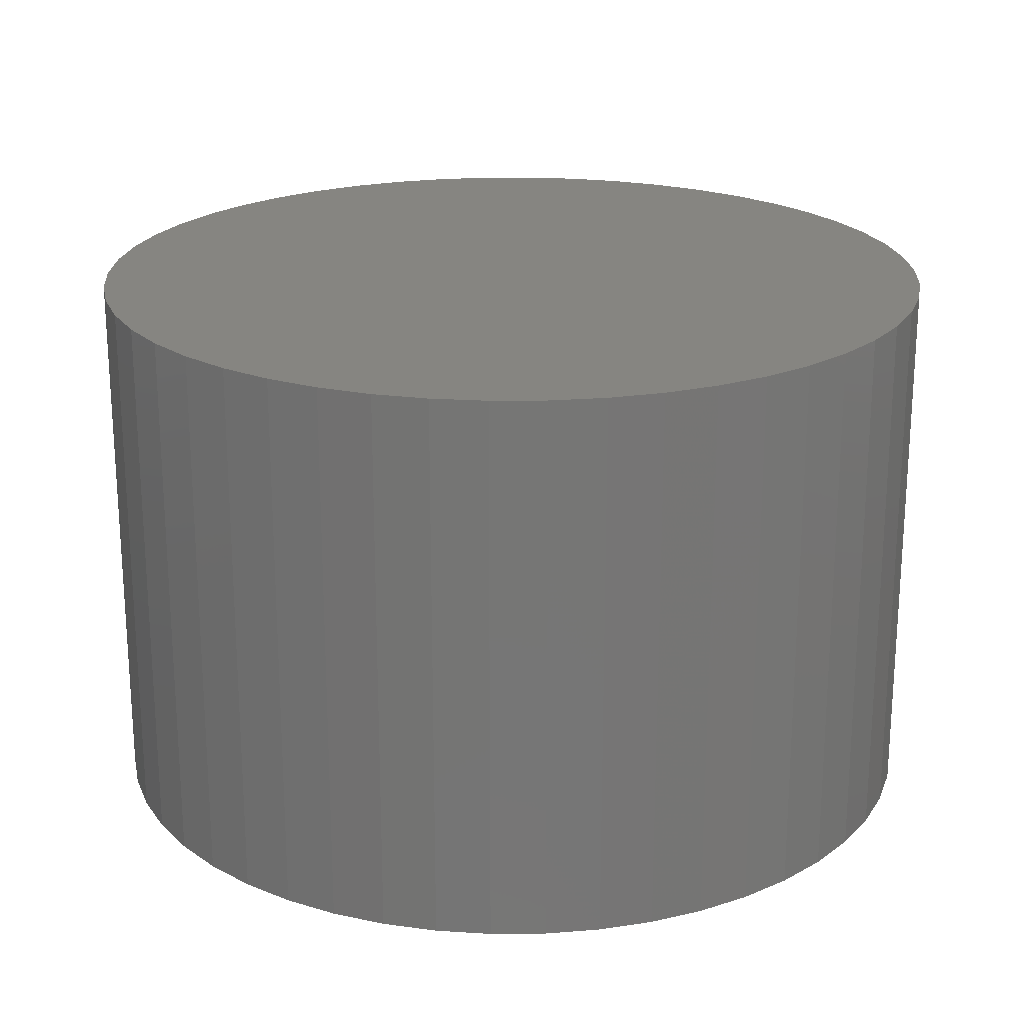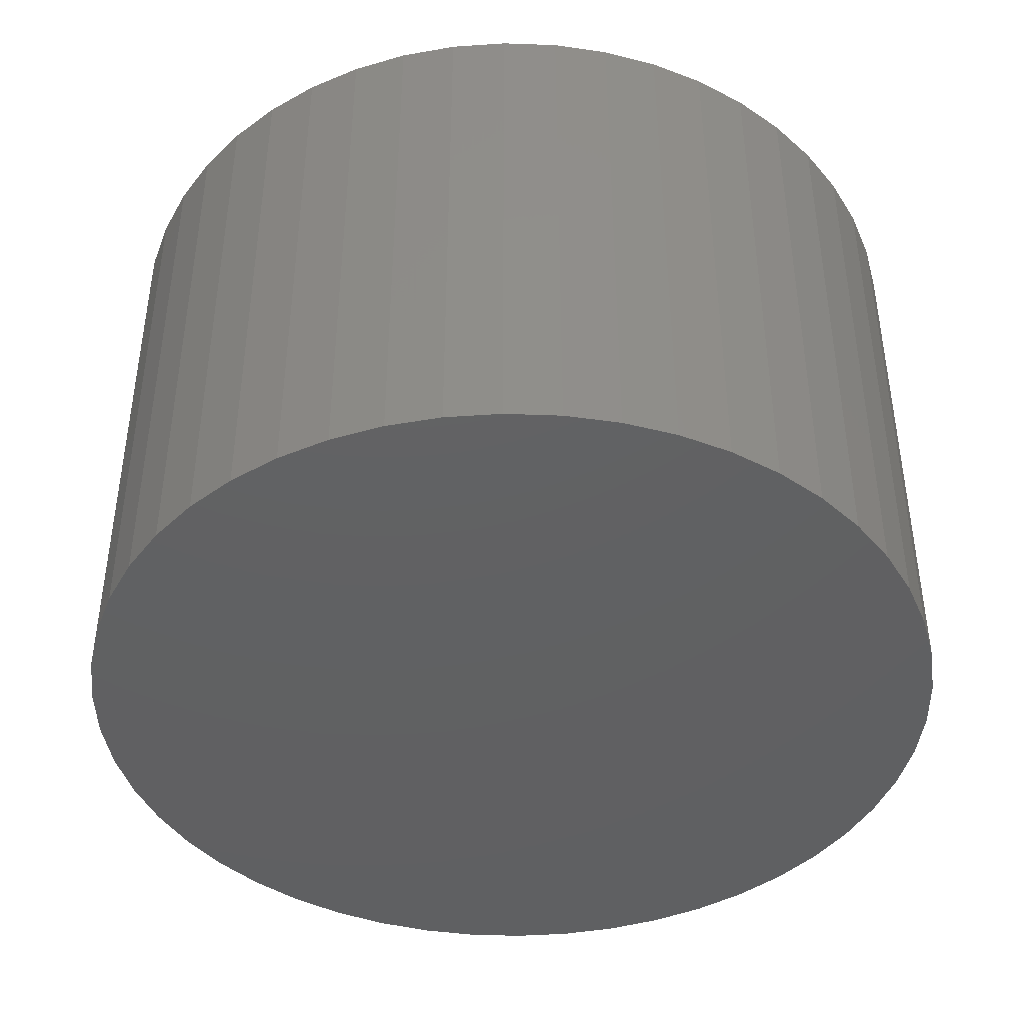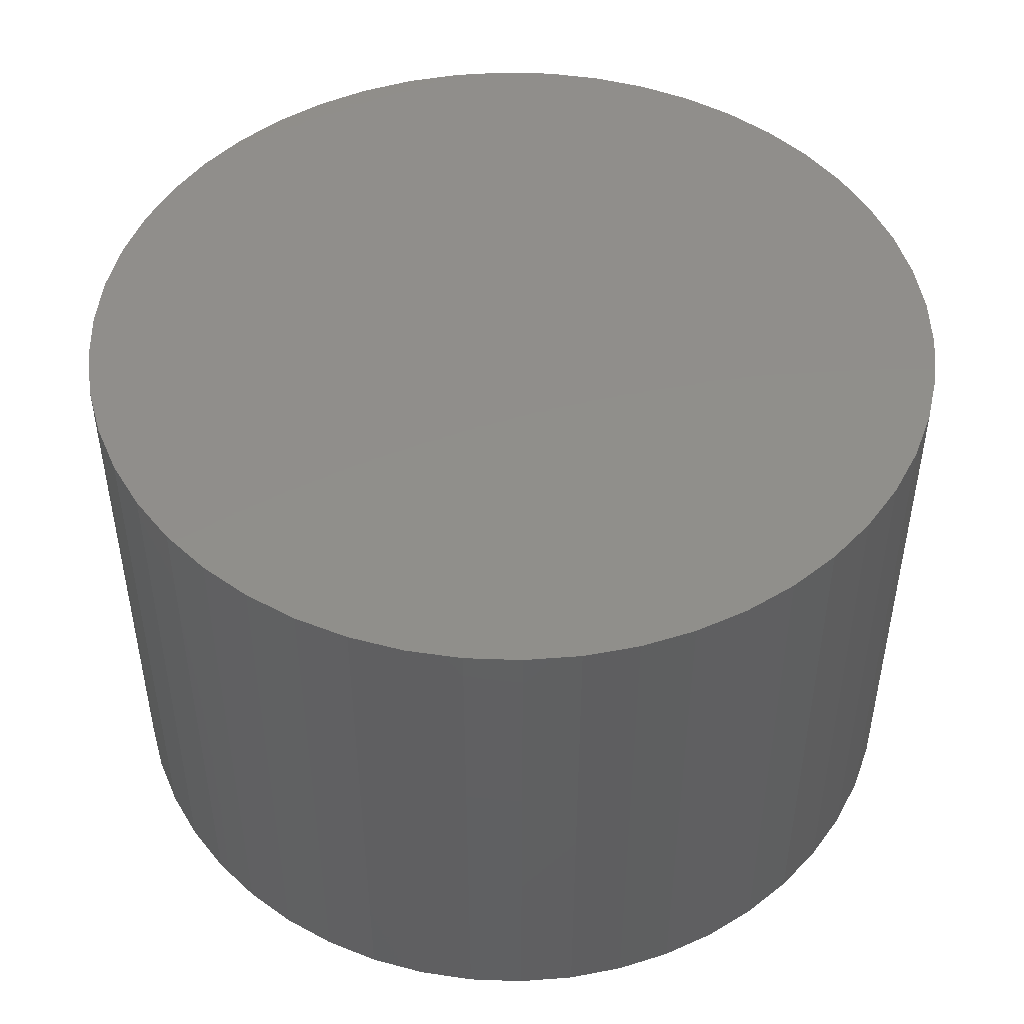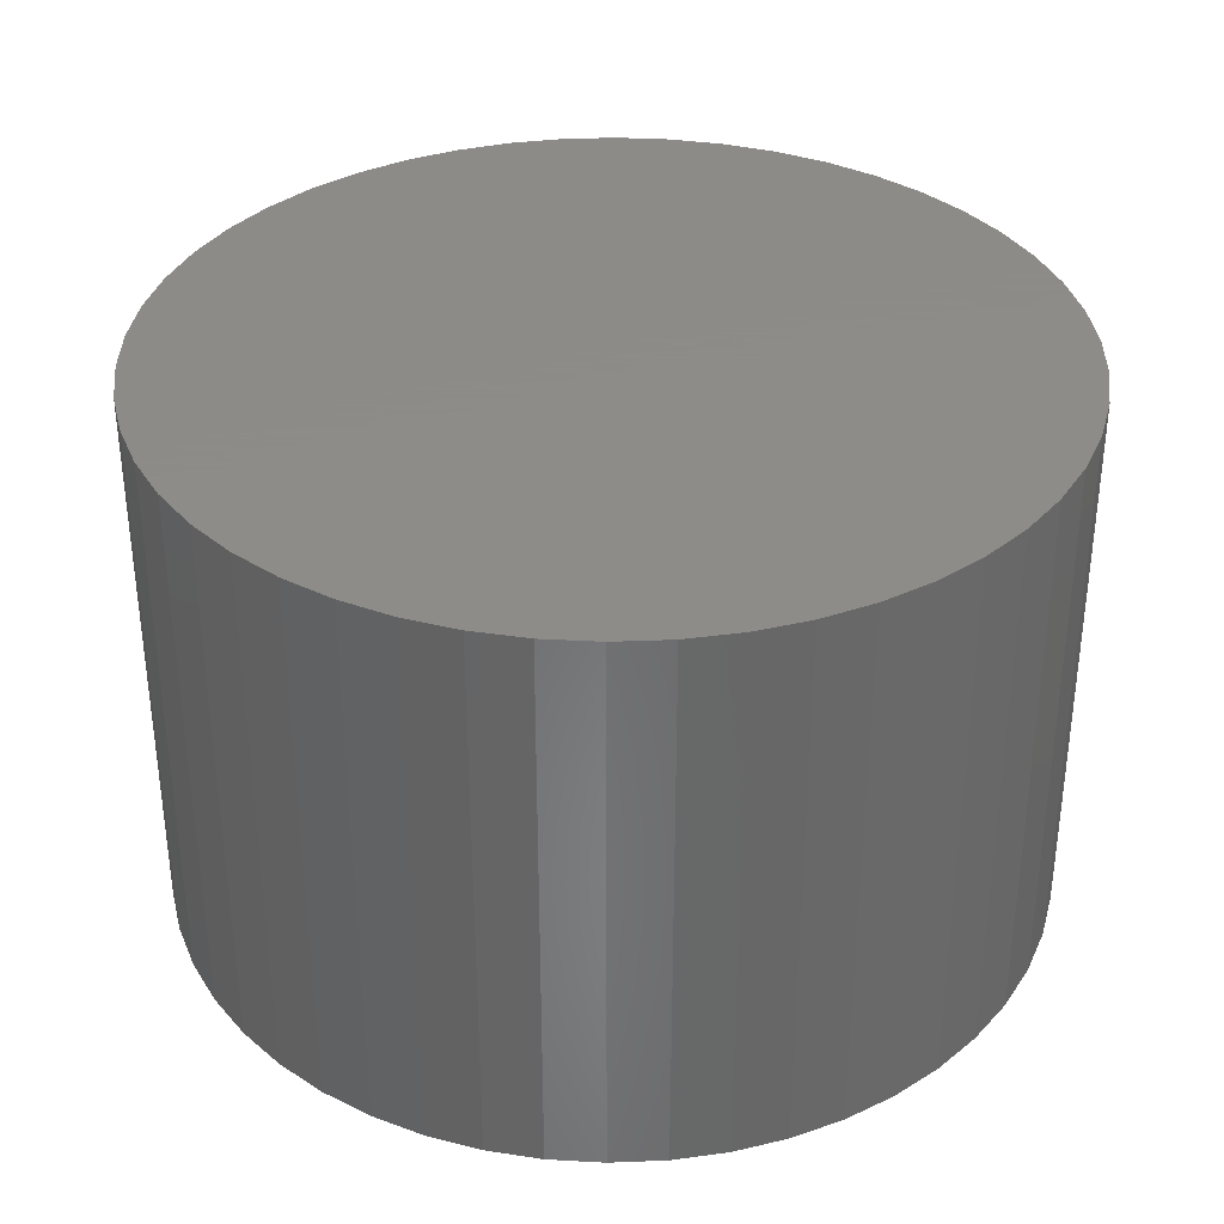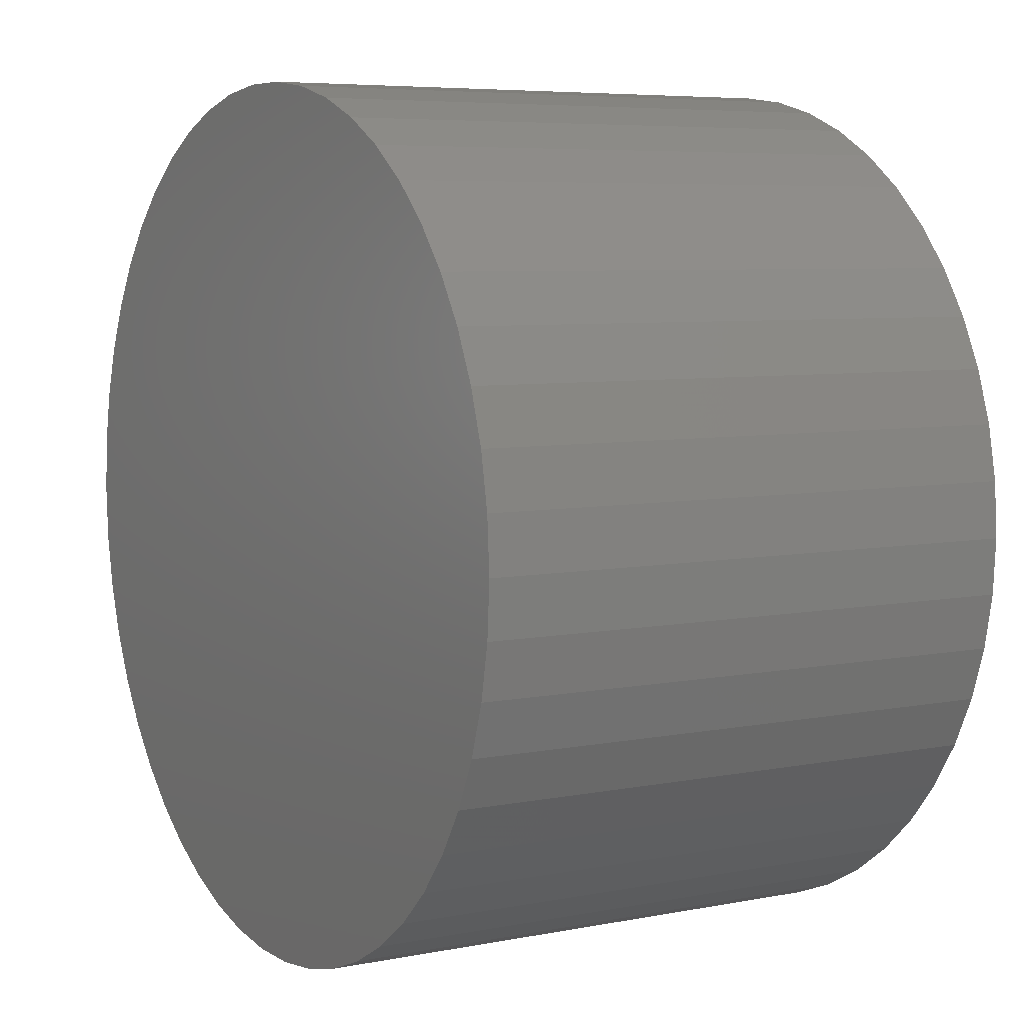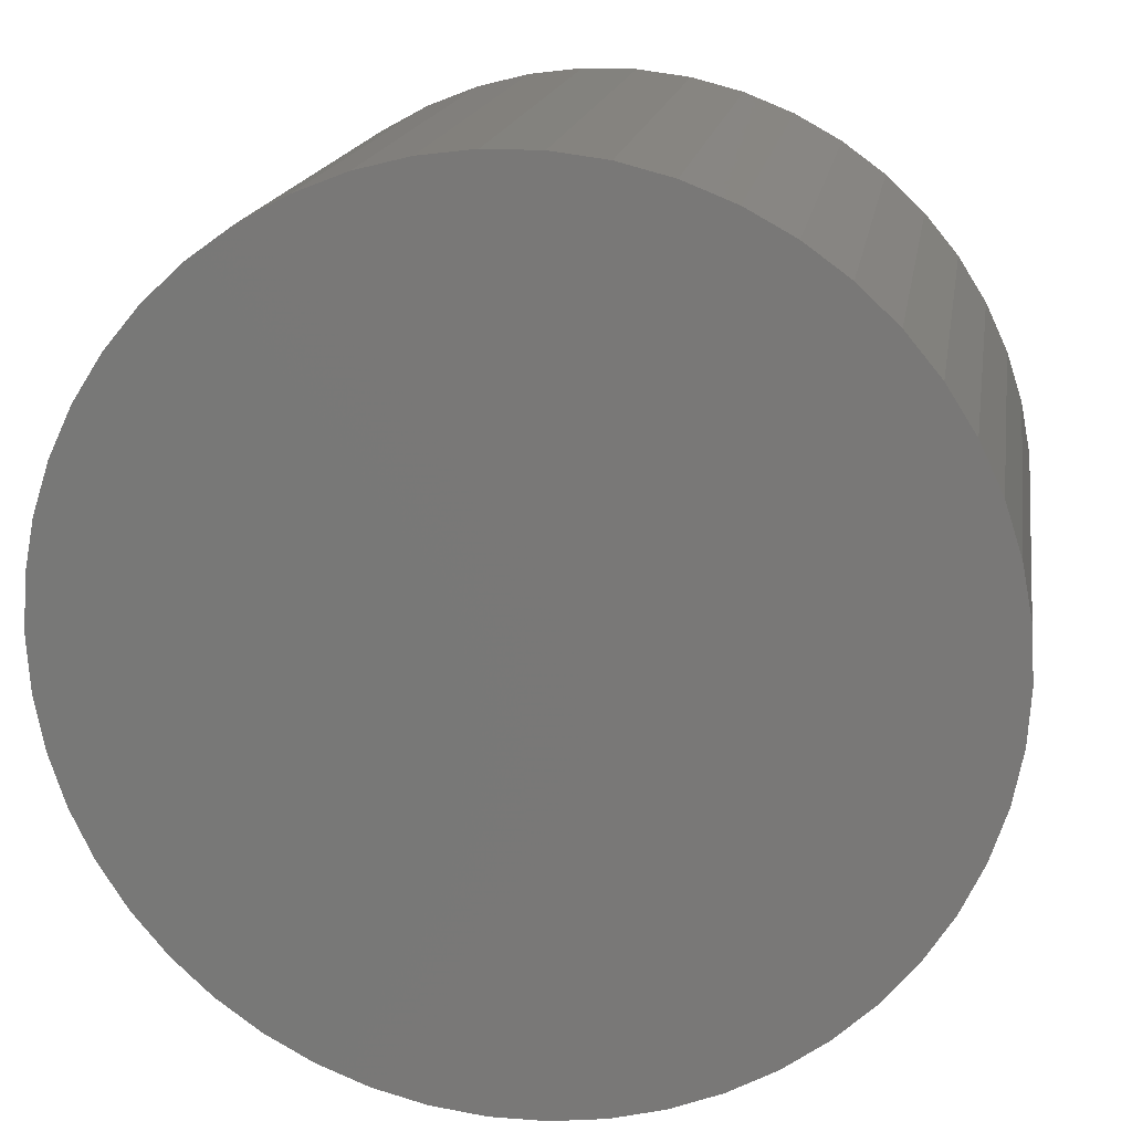
<metadata>
{"format":"stl","ext":"stl","renderer":"f3d","projection":"perspective","resolution":1024,"background":"white","views":[{"elev":21.5,"azim":179.2,"up":"+Z"},{"elev":-42.6,"azim":11.9,"up":"+Z"},{"elev":47.8,"azim":81.5,"up":"+Z"},{"elev":35.2,"azim":-139.8,"up":"+Z"},{"elev":6.2,"azim":-120.6,"up":"+Y"},{"elev":16.9,"azim":8.9,"up":"+Y"}]}
</metadata>
<code>
# stl→obj: 100 verts, 196 faces
v 16.35 0 10.5
v 16.22 2.049 -10.5
v 16.22 2.049 10.5
v 16.35 0 -10.5
v -16.35 0 -10.5
v -16.22 2.049 10.5
v -16.22 2.049 -10.5
v -16.35 0 10.5
v 1.027 16.32 -10.5
v -1.027 16.32 10.5
v 1.027 16.32 10.5
v -1.027 16.32 -10.5
v 16.22 -2.049 10.5
v 15.84 4.066 10.5
v 15.84 -4.066 10.5
v 15.2 6.019 10.5
v 15.2 -6.019 10.5
v 14.33 7.877 10.5
v 14.33 -7.877 10.5
v 13.23 9.61 10.5
v 13.23 -9.61 10.5
v 11.92 11.19 10.5
v 11.92 -11.19 10.5
v 10.42 12.6 10.5
v 10.42 -12.6 10.5
v 8.761 13.8 10.5
v 8.761 -13.8 10.5
v 6.961 14.79 10.5
v 6.961 -14.79 10.5
v 5.052 15.55 10.5
v 5.052 -15.55 10.5
v 3.064 16.06 10.5
v 3.064 -16.06 10.5
v 1.027 -16.32 10.5
v -1.027 -16.32 10.5
v -3.064 16.06 10.5
v -3.064 -16.06 10.5
v -5.052 15.55 10.5
v -5.052 -15.55 10.5
v -6.961 14.79 10.5
v -6.961 -14.79 10.5
v -8.761 13.8 10.5
v -8.761 -13.8 10.5
v -10.42 12.6 10.5
v -10.42 -12.6 10.5
v -11.92 11.19 10.5
v -11.92 -11.19 10.5
v -13.23 9.61 10.5
v -13.23 -9.61 10.5
v -14.33 7.877 10.5
v -14.33 -7.877 10.5
v -15.2 6.019 10.5
v -15.2 -6.019 10.5
v -15.84 4.066 10.5
v -15.84 -4.066 10.5
v -16.22 -2.049 10.5
v 13.23 -9.61 -10.5
v 11.92 -11.19 -10.5
v 11.92 11.19 -10.5
v 10.42 12.6 -10.5
v 16.22 -2.049 -10.5
v 15.84 -4.066 -10.5
v 15.84 4.066 -10.5
v 15.2 -6.019 -10.5
v 15.2 6.019 -10.5
v 14.33 -7.877 -10.5
v 14.33 7.877 -10.5
v 13.23 9.61 -10.5
v 10.42 -12.6 -10.5
v 8.761 -13.8 -10.5
v 8.761 13.8 -10.5
v 6.961 -14.79 -10.5
v 6.961 14.79 -10.5
v 5.052 -15.55 -10.5
v 5.052 15.55 -10.5
v 3.064 -16.06 -10.5
v 3.064 16.06 -10.5
v 1.027 -16.32 -10.5
v -1.027 -16.32 -10.5
v -3.064 -16.06 -10.5
v -3.064 16.06 -10.5
v -5.052 -15.55 -10.5
v -5.052 15.55 -10.5
v -6.961 -14.79 -10.5
v -6.961 14.79 -10.5
v -8.761 -13.8 -10.5
v -8.761 13.8 -10.5
v -10.42 -12.6 -10.5
v -10.42 12.6 -10.5
v -11.92 -11.19 -10.5
v -11.92 11.19 -10.5
v -13.23 -9.61 -10.5
v -13.23 9.61 -10.5
v -14.33 -7.877 -10.5
v -14.33 7.877 -10.5
v -15.2 -6.019 -10.5
v -15.2 6.019 -10.5
v -15.84 -4.066 -10.5
v -15.84 4.066 -10.5
v -16.22 -2.049 -10.5
f 1 2 3
f 2 1 4
f 5 6 7
f 6 5 8
f 9 10 11
f 10 9 12
f 3 13 1
f 14 13 3
f 14 15 13
f 16 15 14
f 16 17 15
f 18 17 16
f 18 19 17
f 20 19 18
f 20 21 19
f 22 21 20
f 22 23 21
f 24 23 22
f 24 25 23
f 26 25 24
f 26 27 25
f 28 27 26
f 28 29 27
f 30 29 28
f 30 31 29
f 32 31 30
f 32 33 31
f 11 33 32
f 11 34 33
f 10 34 11
f 10 35 34
f 36 35 10
f 36 37 35
f 38 37 36
f 38 39 37
f 40 39 38
f 40 41 39
f 42 41 40
f 42 43 41
f 44 43 42
f 44 45 43
f 46 45 44
f 46 47 45
f 48 47 46
f 48 49 47
f 50 49 48
f 50 51 49
f 52 51 50
f 52 53 51
f 54 53 52
f 54 55 53
f 6 55 54
f 6 56 55
f 56 6 8
f 23 57 21
f 57 23 58
f 59 24 22
f 24 59 60
f 61 2 4
f 62 2 61
f 62 63 2
f 64 63 62
f 64 65 63
f 66 65 64
f 66 67 65
f 57 67 66
f 57 68 67
f 58 68 57
f 58 59 68
f 69 59 58
f 69 60 59
f 70 60 69
f 70 71 60
f 72 71 70
f 72 73 71
f 74 73 72
f 74 75 73
f 76 75 74
f 76 77 75
f 78 77 76
f 78 9 77
f 79 9 78
f 79 12 9
f 80 12 79
f 80 81 12
f 82 81 80
f 82 83 81
f 84 83 82
f 84 85 83
f 86 85 84
f 86 87 85
f 88 87 86
f 88 89 87
f 90 89 88
f 90 91 89
f 92 91 90
f 92 93 91
f 94 93 92
f 94 95 93
f 96 95 94
f 96 97 95
f 98 97 96
f 98 99 97
f 100 99 98
f 100 7 99
f 7 100 5
f 89 46 44
f 46 89 91
f 83 40 38
f 40 83 85
f 18 68 20
f 68 18 67
f 73 30 28
f 30 73 75
f 60 26 24
f 26 60 71
f 97 50 95
f 50 97 52
f 93 46 91
f 46 93 48
f 12 36 10
f 36 12 81
f 17 62 15
f 62 17 64
f 72 27 29
f 27 72 70
f 3 63 14
f 63 3 2
f 16 67 18
f 67 16 65
f 75 32 30
f 32 75 77
f 99 52 97
f 52 99 54
f 85 42 40
f 42 85 87
f 13 4 1
f 4 13 61
f 19 64 17
f 64 19 66
f 90 45 47
f 45 90 88
f 94 53 96
f 53 94 51
f 90 49 92
f 49 90 47
f 100 8 5
f 8 100 56
f 79 34 35
f 34 79 78
f 70 25 27
f 25 70 69
f 14 65 16
f 65 14 63
f 20 59 22
f 59 20 68
f 77 11 32
f 11 77 9
f 71 28 26
f 28 71 73
f 95 48 93
f 48 95 50
f 7 54 99
f 54 7 6
f 87 44 42
f 44 87 89
f 81 38 36
f 38 81 83
f 21 66 19
f 66 21 57
f 15 61 13
f 61 15 62
f 84 39 41
f 39 84 82
f 96 55 98
f 55 96 53
f 74 29 31
f 29 74 72
f 78 33 34
f 33 78 76
f 80 35 37
f 35 80 79
f 92 51 94
f 51 92 49
f 98 56 100
f 56 98 55
f 69 23 25
f 23 69 58
f 86 41 43
f 41 86 84
f 82 37 39
f 37 82 80
f 76 31 33
f 31 76 74
f 88 43 45
f 43 88 86

</code>
